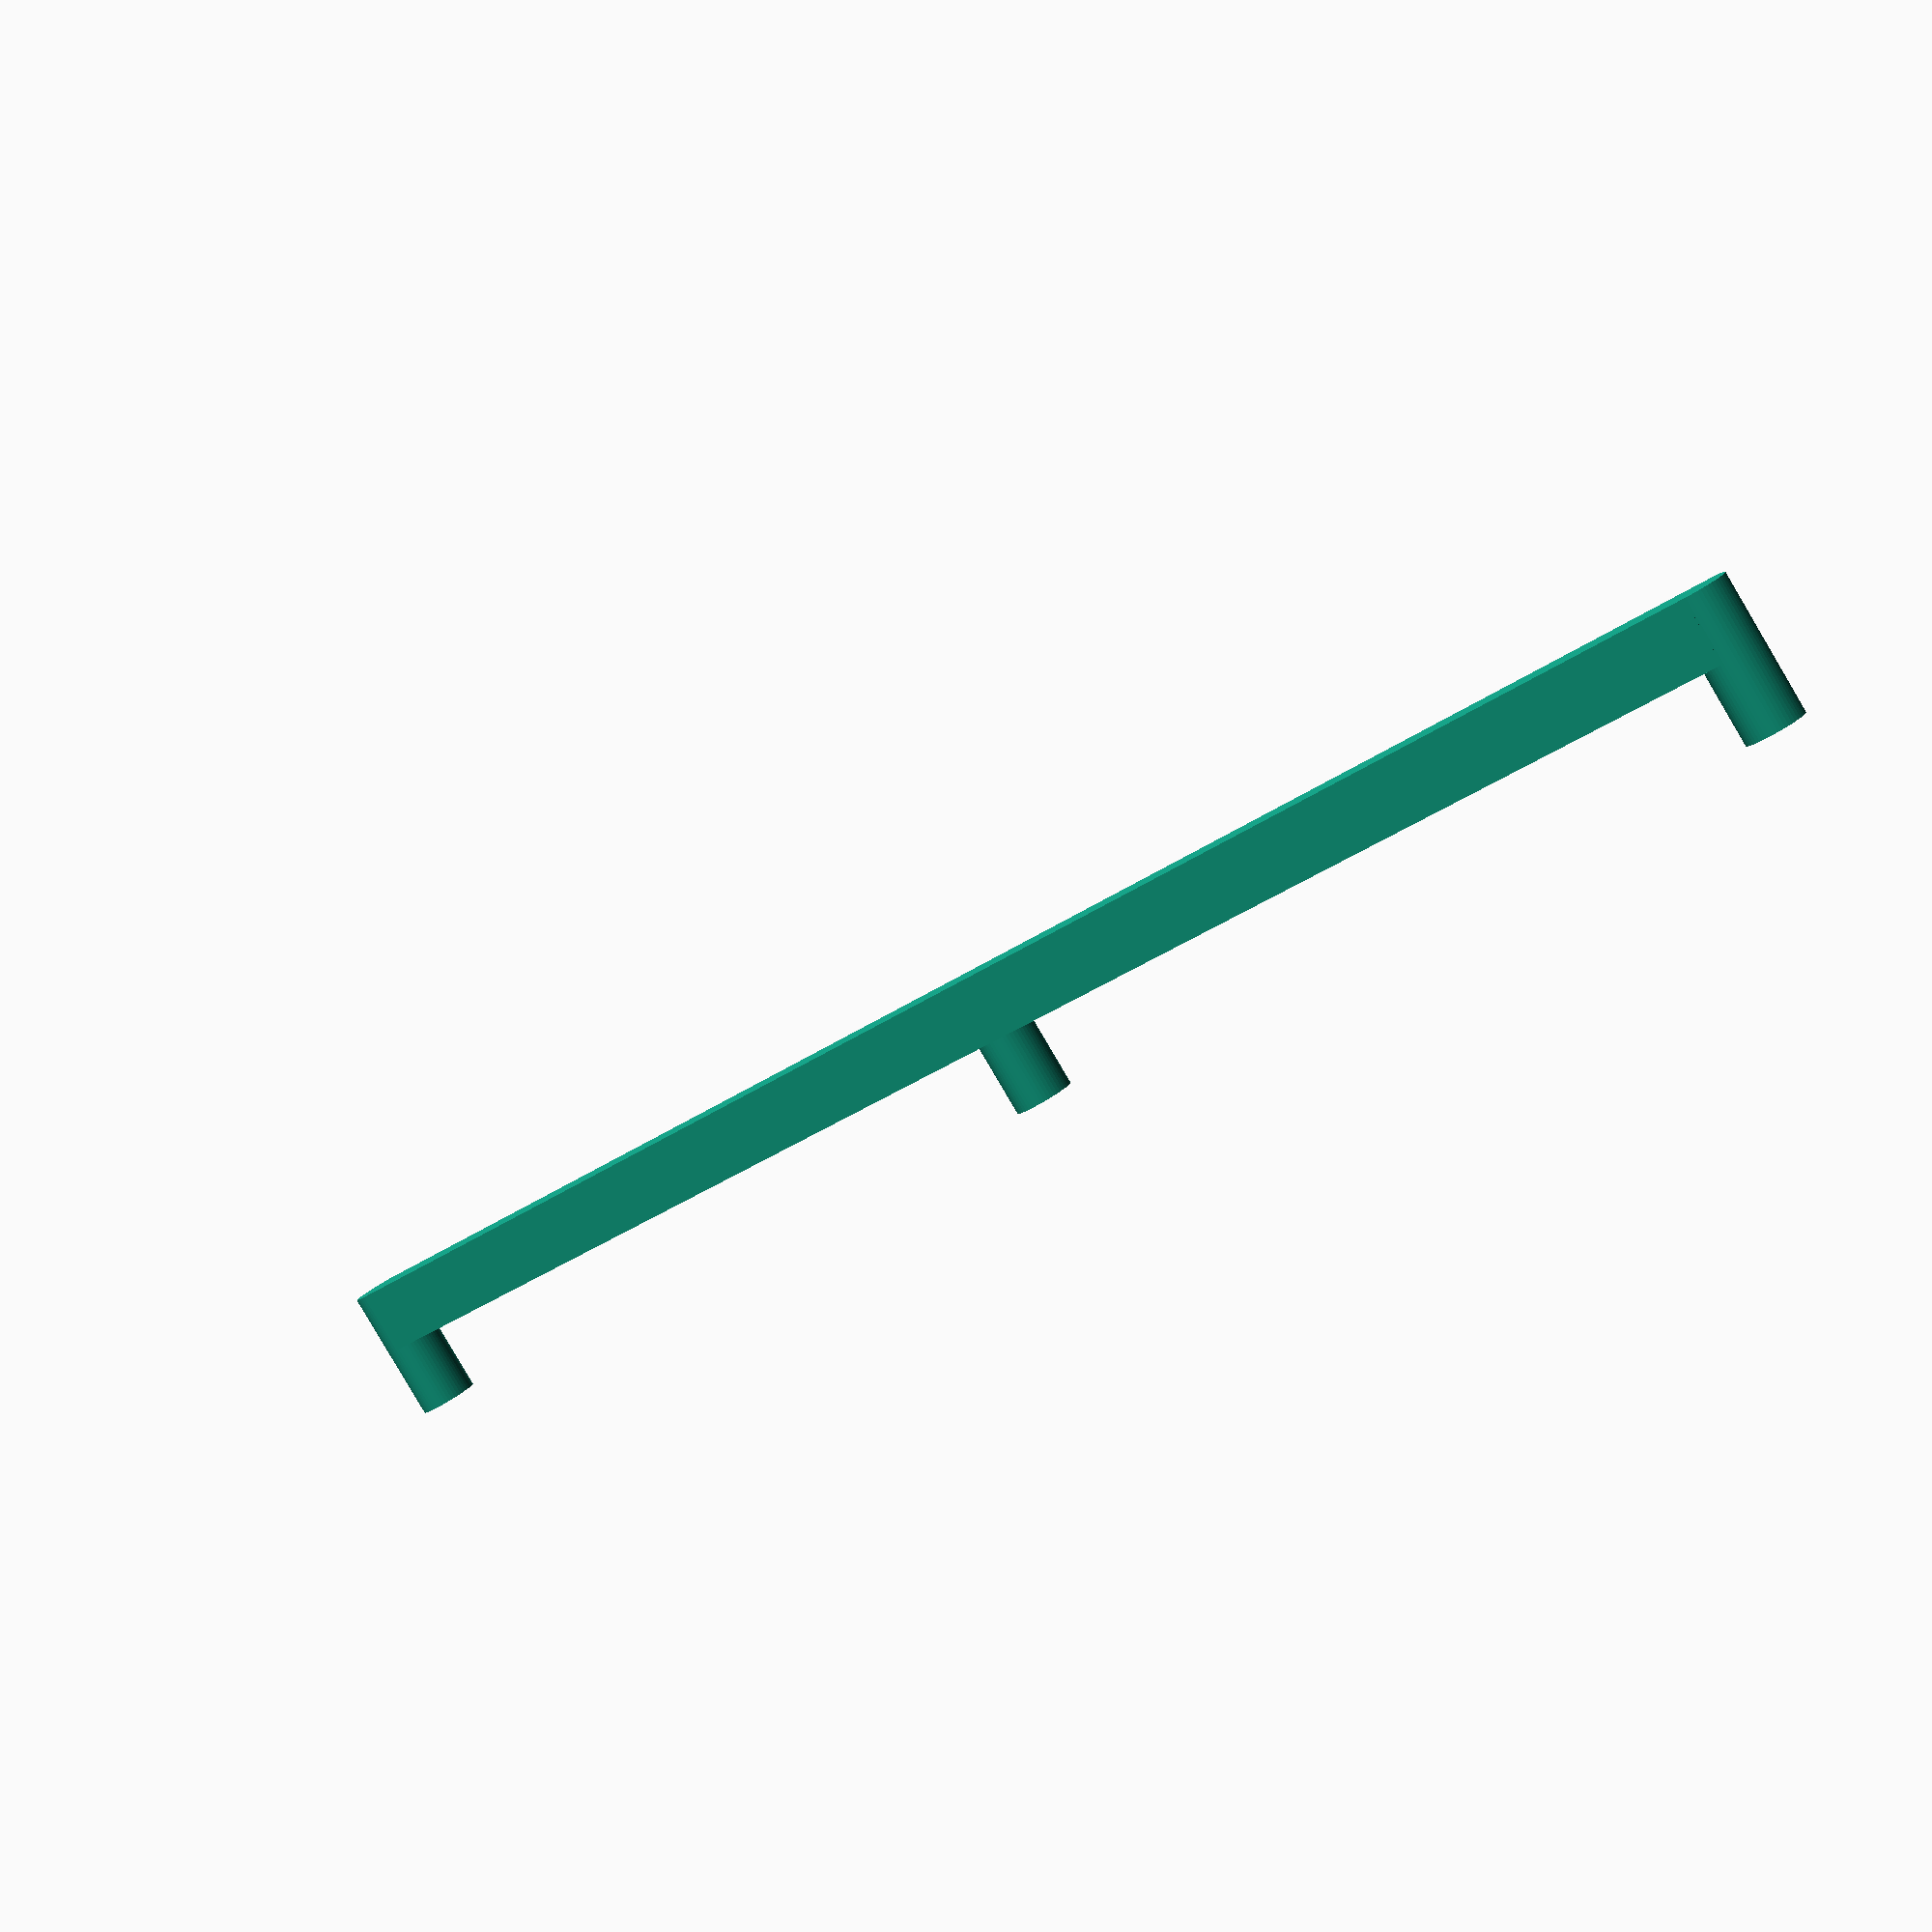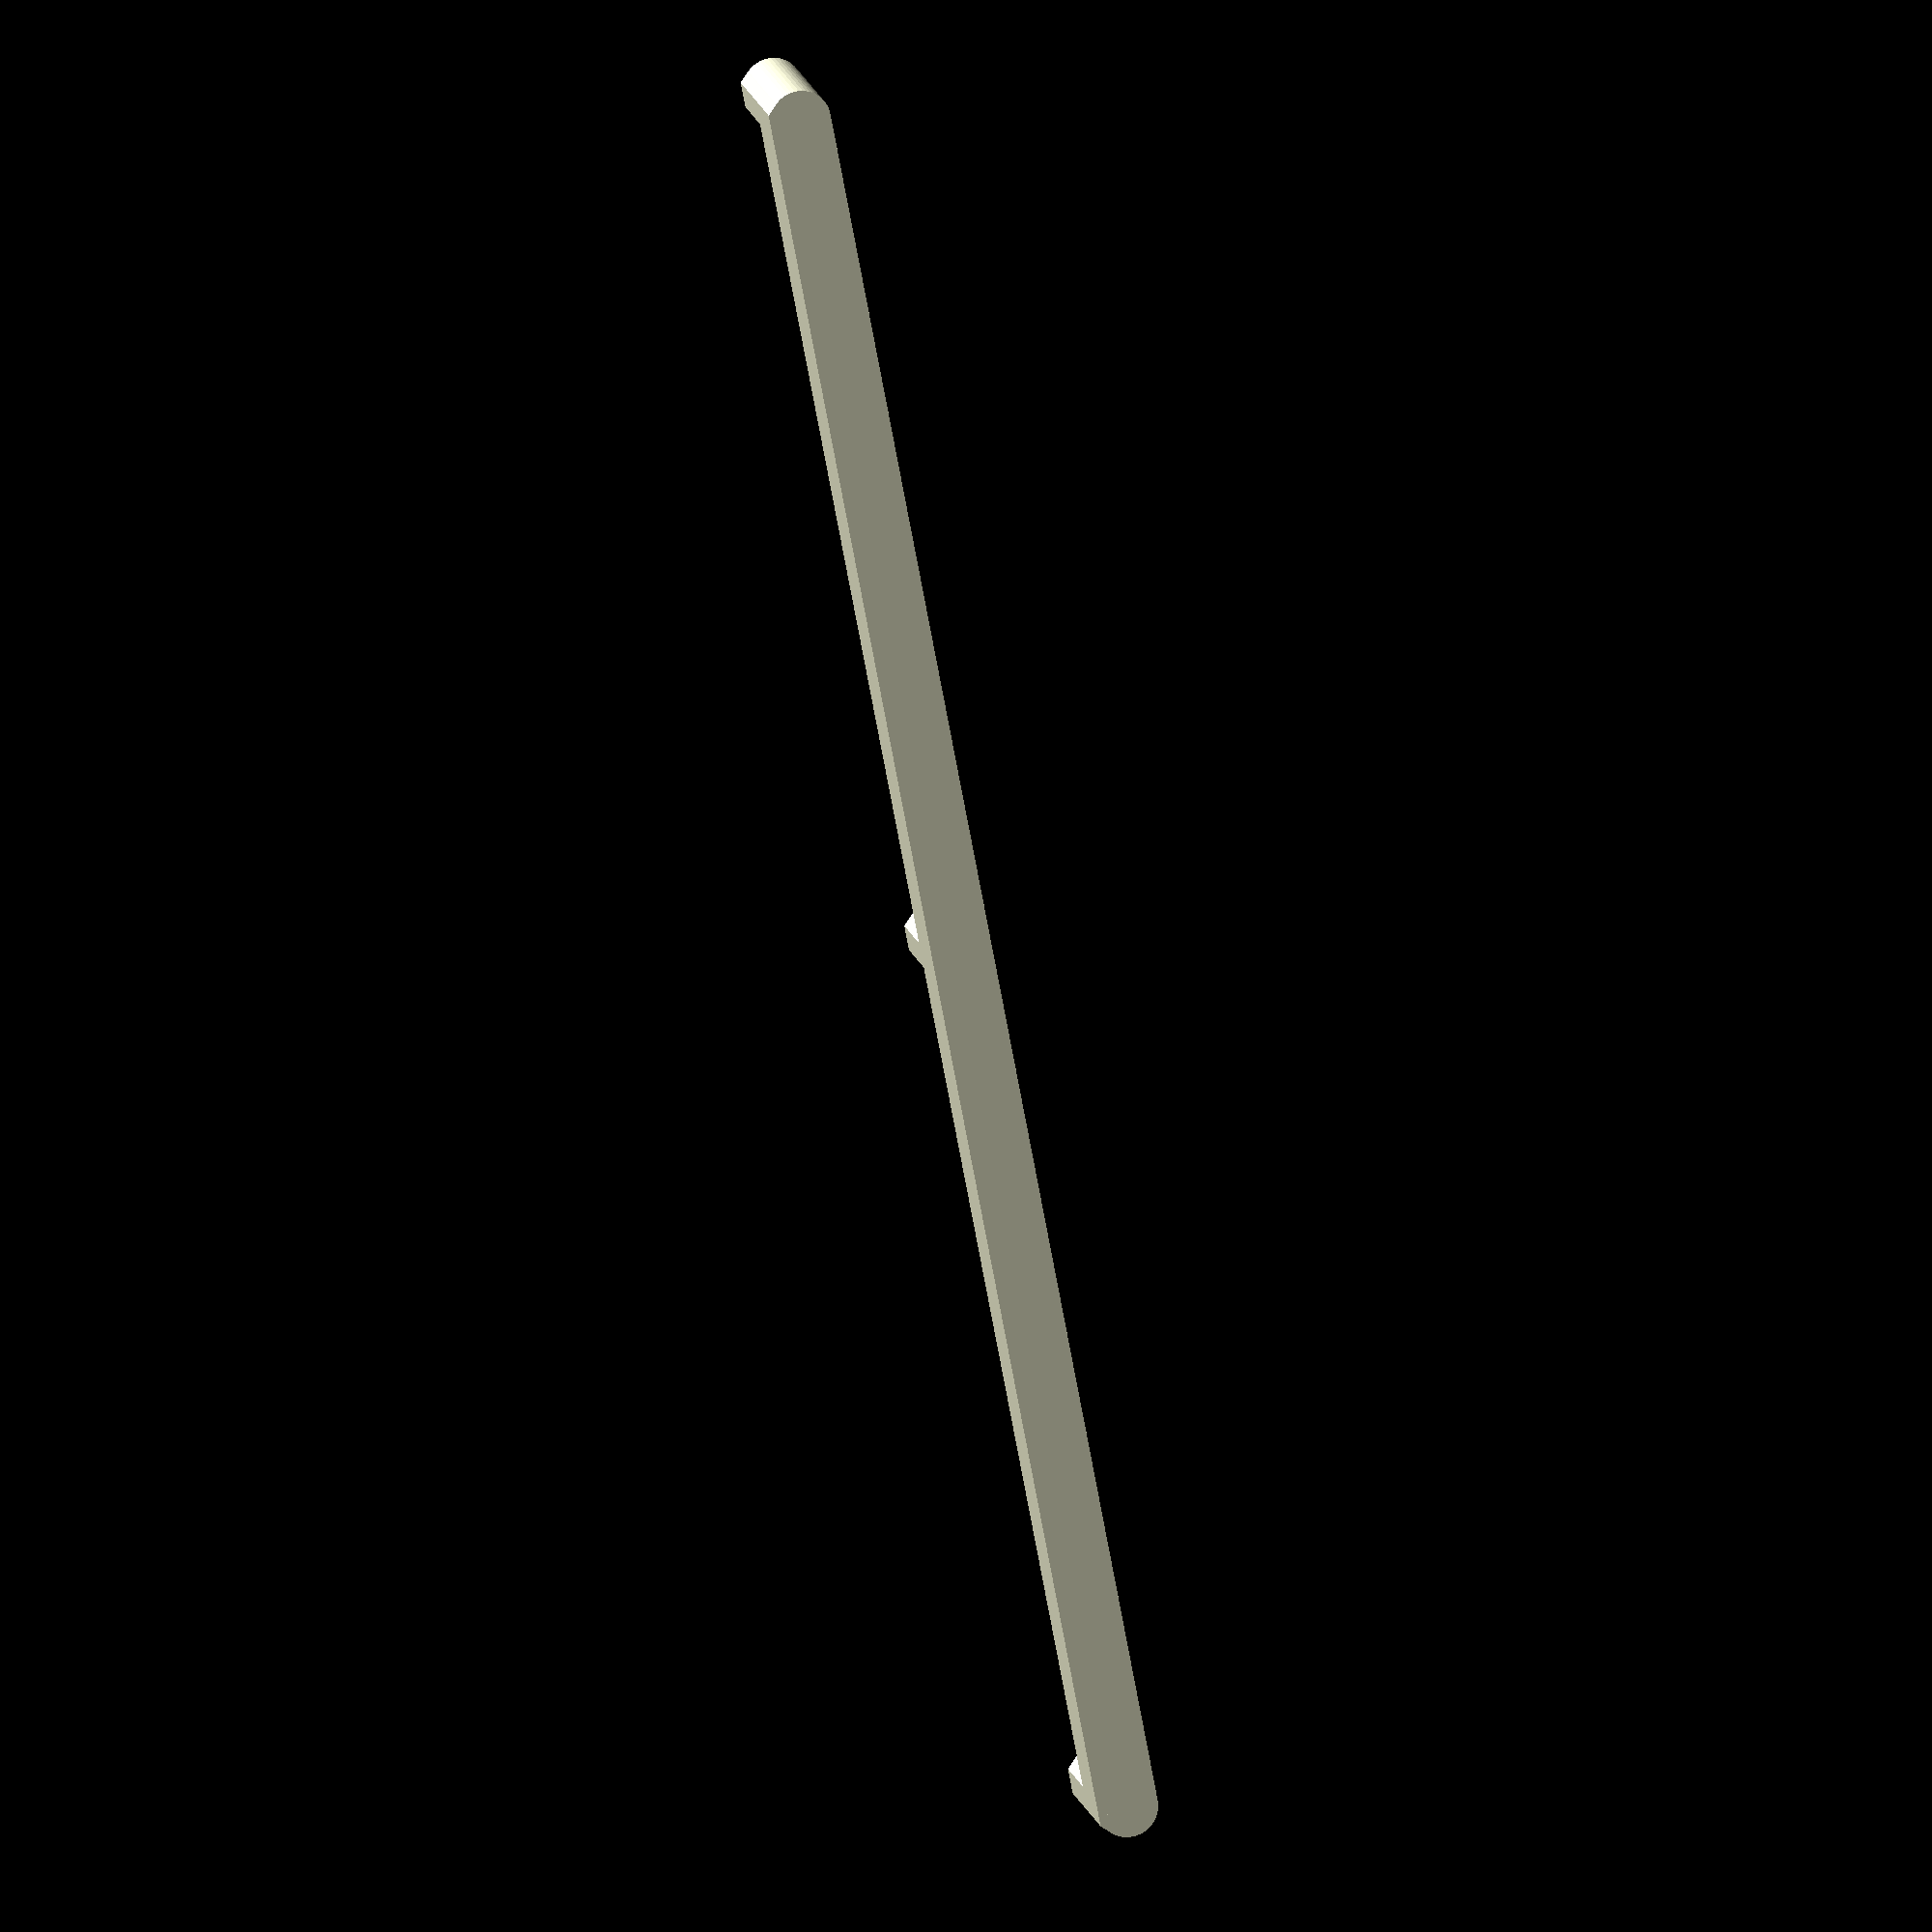
<openscad>
peg_diameter_mm = 3.6;
peg_spacing_mm = 52;
peg_height_mm = 4.5;
step_height_mm = 4;

for (i = [0 : 2])
{
  translate([i * peg_spacing_mm, 0, 0])
  {
    cylinder(peg_height_mm + step_height_mm, d = peg_diameter_mm, $fn = 50);
    
    intersection()
    {
      rotate([0, 0, 360 / 16])
      cylinder(peg_height_mm + step_height_mm, d = peg_diameter_mm / cos(360 / 16), $fn = 8);
      
      q = peg_diameter_mm * (0.5 - 0.5 / sqrt(2));
      translate([-0.5 * peg_diameter_mm, peg_diameter_mm * 0.5 - q, 0])
      cube([peg_diameter_mm, q, peg_height_mm * step_height_mm]);
    }
  }
}

translate([0, -0.5 * peg_diameter_mm, peg_height_mm])
cube([2 * peg_spacing_mm, peg_diameter_mm, step_height_mm]);

</openscad>
<views>
elev=265.6 azim=212.1 roll=149.5 proj=p view=solid
elev=346.6 azim=259.2 roll=348.9 proj=o view=wireframe
</views>
